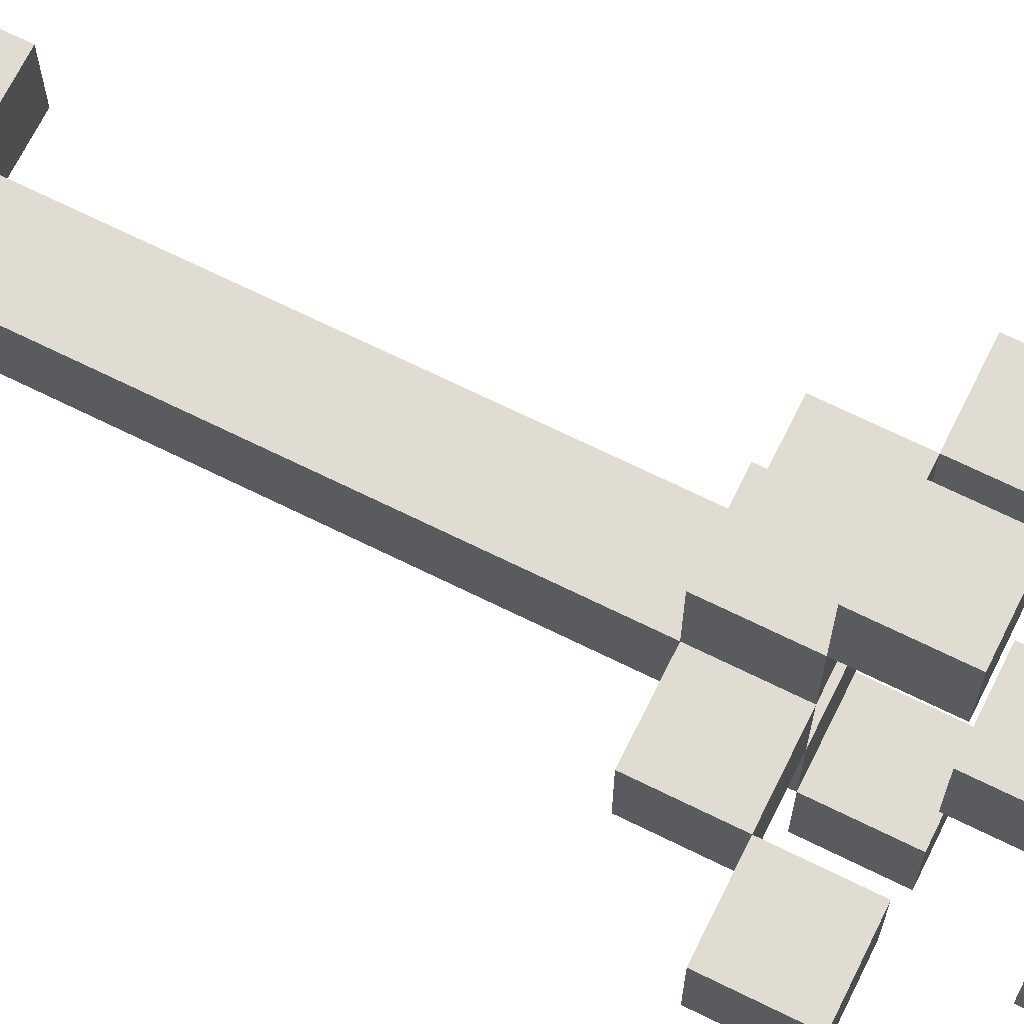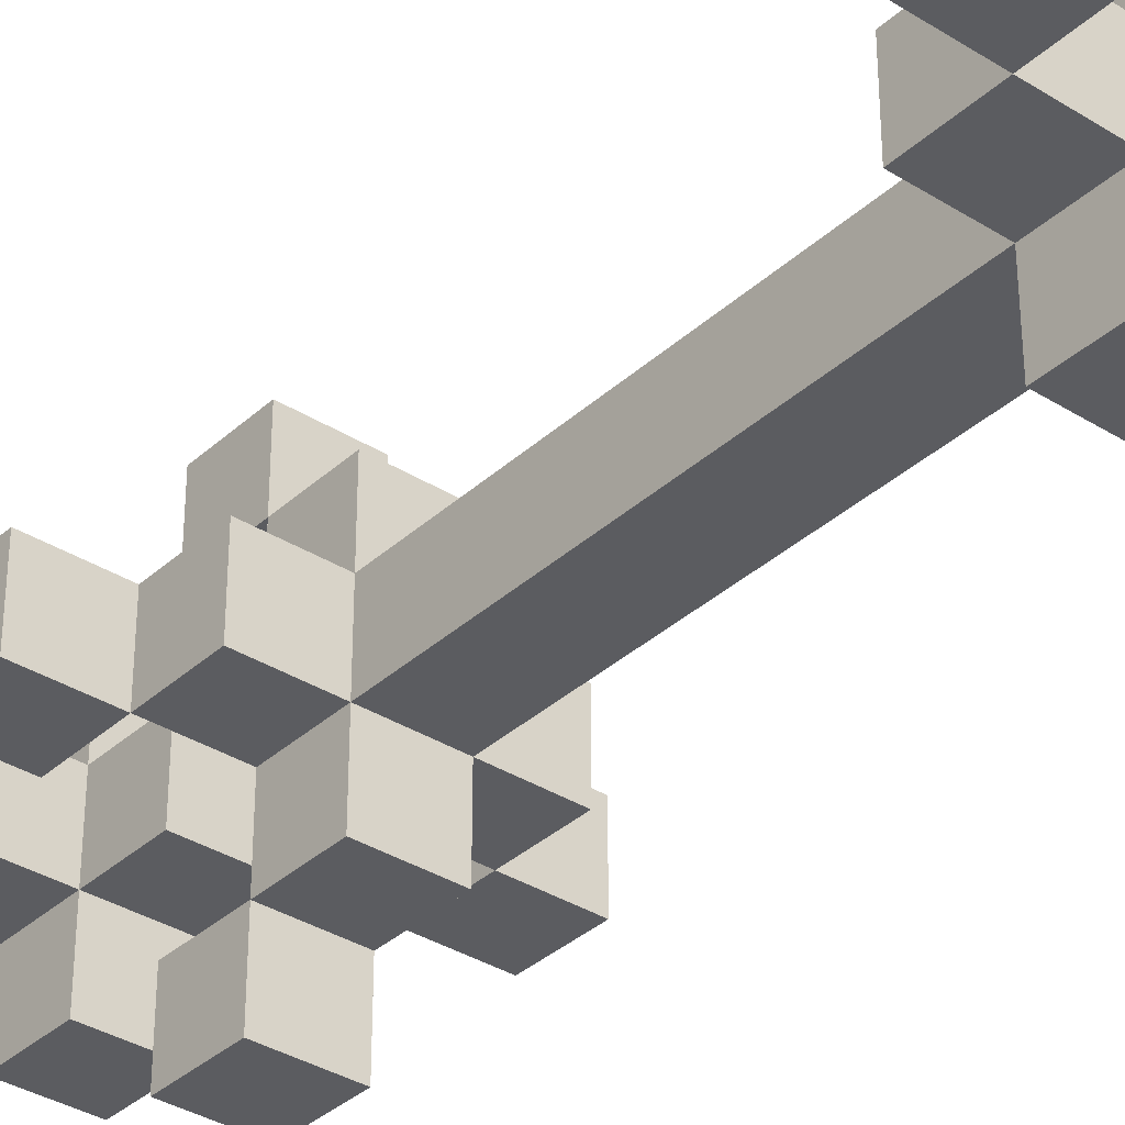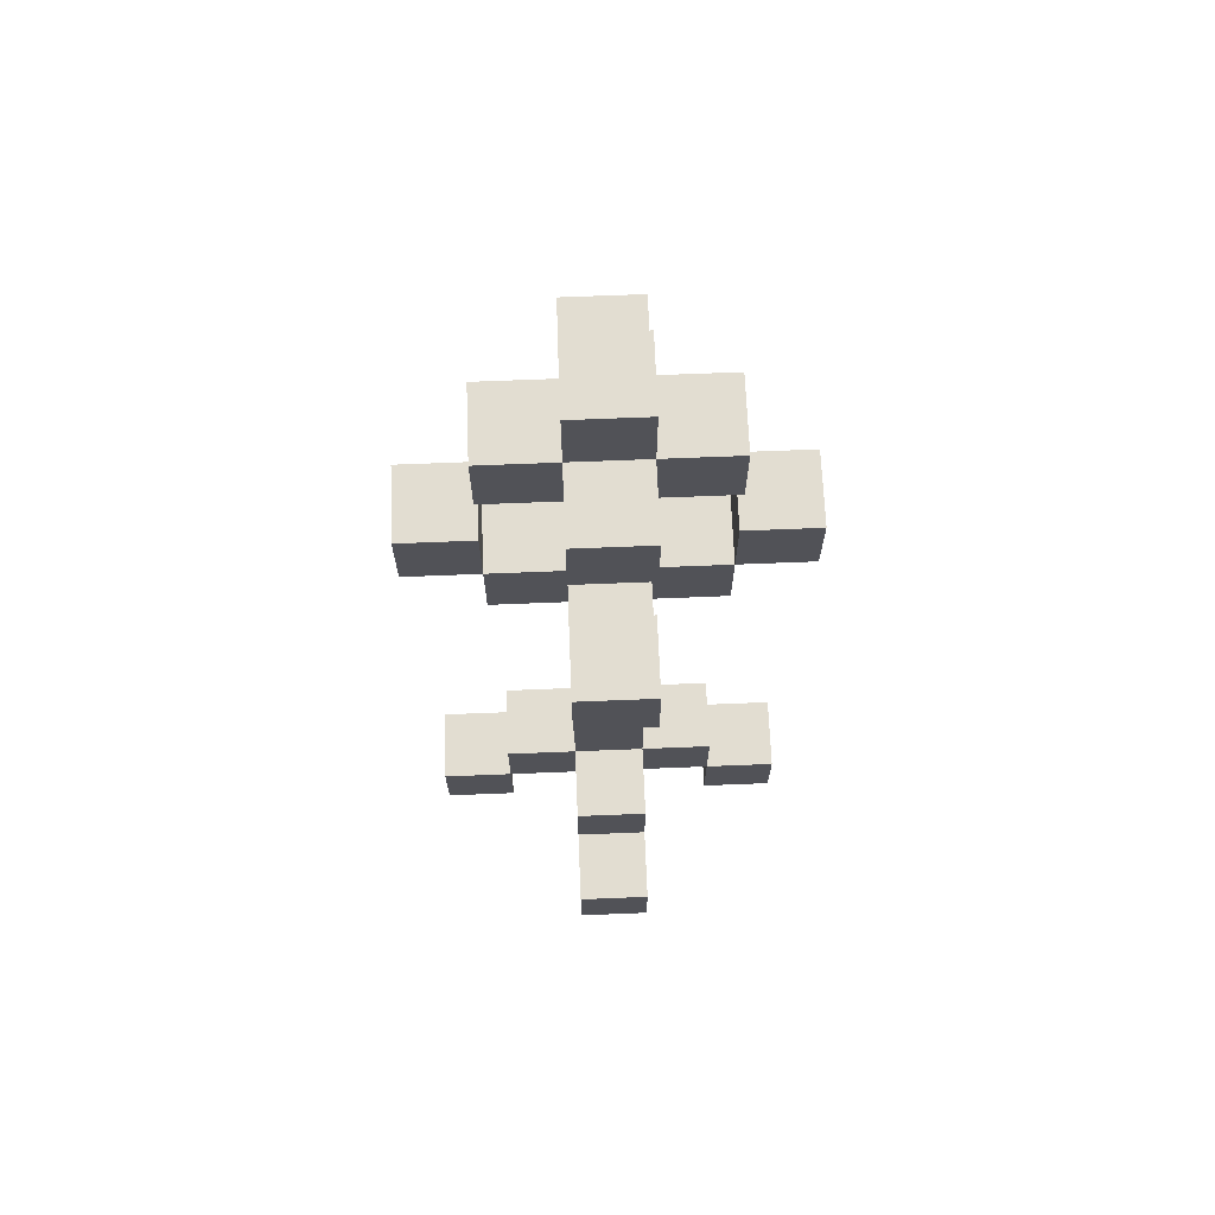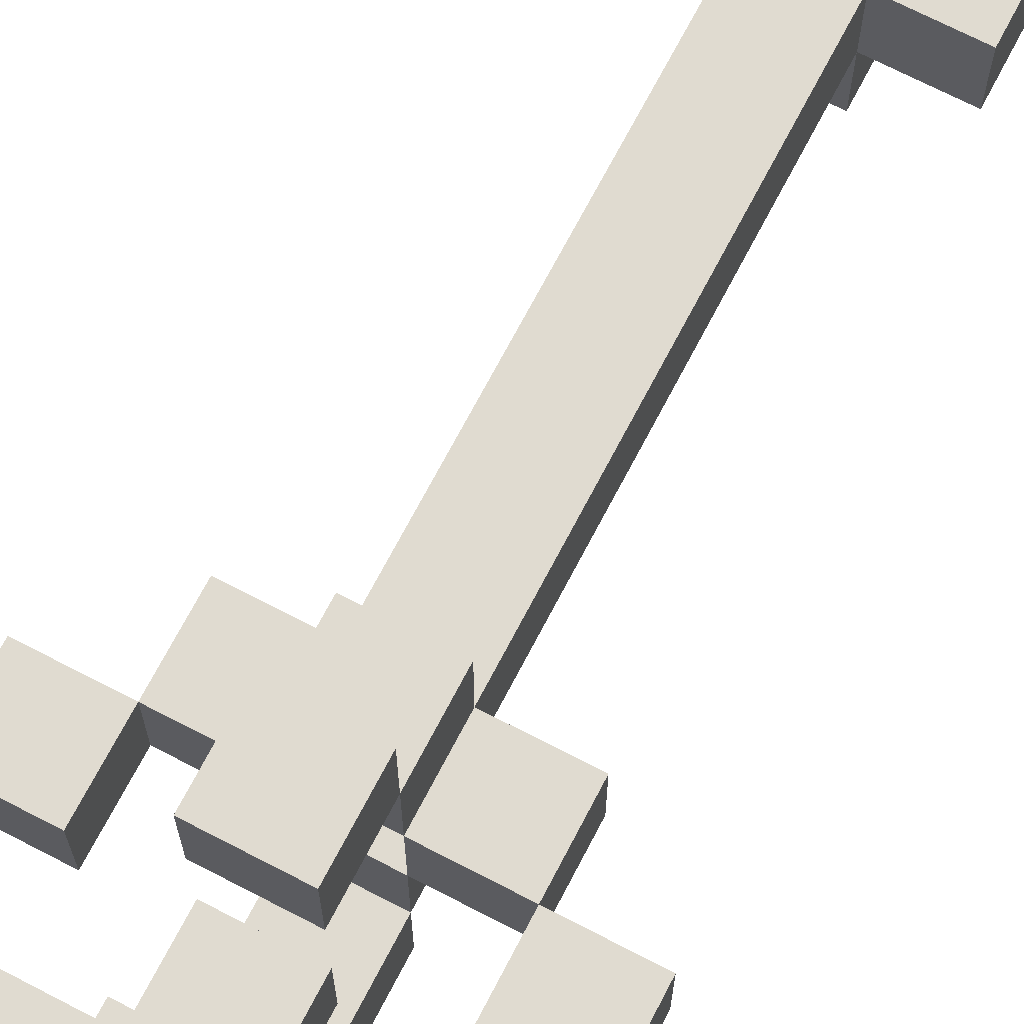
<metadata>
{"format":"obj","ext":"obj","renderer":"f3d","projection":"perspective","resolution":1024,"background":"white","views":[{"elev":69.3,"azim":116.3,"up":"+Z"},{"elev":-35.2,"azim":-39.9,"up":"+Z"},{"elev":68.4,"azim":-2.3,"up":"+Y"},{"elev":70.0,"azim":-152.5,"up":"+Z"}]}
</metadata>
<code>
o
v -0.3 0 0.1
v -0.3 0 0
v -0.3 0.1 0.1
v -0.3 0.1 0
v -0.3 0.9 0.1
v -0.3 0.9 0
v -0.3 1 0.1
v -0.3 1 0
v -0.2 0.1 0.1
v -0.2 0.1 0
v -0.2 0.2 0.1
v -0.2 0.2 0
v -0.2 0.8 0.1
v -0.2 0.8 0
v -0.2 0.9 0.1
v -0.2 0.9 0
v -0.2 1.1 0.1
v -0.2 1.1 0
v -0.2 1.2 0.1
v -0.2 1.2 0
v -0.1 0 0.3
v -0.1 0 0.2
v -0.1 0 -0.1
v -0.1 0 -0.2
v -0.1 0.1 0.3
v -0.1 0.1 0.2
v -0.1 0.1 0.1
v -0.1 0.1 0
v -0.1 0.1 -0.1
v -0.1 0.1 -0.2
v -0.1 0.2 0.2
v -0.1 0.2 0.1
v -0.1 0.2 0
v -0.1 0.2 -0.1
v -0.1 0.3 0.1
v -0.1 0.3 0
v -0.1 0.4 0.1
v -0.1 0.4 0
v -0.1 0.5 0.1
v -0.1 0.5 0
v -0.1 0.6 0.1
v -0.1 0.6 0
v -0.1 0.8 0.2
v -0.1 0.8 0.1
v -0.1 0.8 0
v -0.1 0.8 -0.1
v -0.1 0.9 0.3
v -0.1 0.9 0.2
v -0.1 0.9 0.1
v -0.1 0.9 0
v -0.1 0.9 -0.1
v -0.1 0.9 -0.2
v -0.1 1 0.3
v -0.1 1 0.2
v -0.1 1 0.1
v -0.1 1 0
v -0.1 1 -0.1
v -0.1 1 -0.2
v -0.1 1.1 0.2
v -0.1 1.1 0.1
v -0.1 1.1 0
v -0.1 1.1 -0.1
v -0.1 1.2 0.2
v -0.1 1.2 0.1
v -0.1 1.2 0
v -0.1 1.2 -0.1
v -0.1 1.3 0.1
v -0.1 1.3 0
v 0 0.1 0.1
v 0 0.1 0
v 0 0.2 0.1
v 0 0.2 0
v 0 0.8 0.1
v 0 0.8 0
v 0 0.9 0.1
v 0 0.9 0
v 0.1 0 0.1
v 0.1 0 0
v 0.1 0.1 0.1
v 0.1 0.1 0
v 0.1 0.9 0.1
v 0.1 0.9 0
v 0.1 1 0.1
v 0.1 1 0
v -0.2 0 0.1
v -0.2 0 0
v -0.2 0.1 0.1
v -0.2 0.1 0
v -0.2 0.9 0.1
v -0.2 0.9 0
v -0.2 1 0.1
v -0.2 1 0
v -0.1 0.1 0.1
v -0.1 0.1 0
v -0.1 0.2 0.1
v -0.1 0.2 0
v -0.1 0.8 0.1
v -0.1 0.8 0
v -0.1 0.9 0.1
v -0.1 0.9 0
v 0 0 0.3
v 0 0 0.2
v 0 0 -0.1
v 0 0 -0.2
v 0 0.1 0.3
v 0 0.1 0.2
v 0 0.1 0.1
v 0 0.1 0
v 0 0.1 -0.1
v 0 0.1 -0.2
v 0 0.2 0.2
v 0 0.2 0.1
v 0 0.2 0
v 0 0.2 -0.1
v 0 0.3 0.1
v 0 0.3 0
v 0 0.4 0.1
v 0 0.4 0
v 0 0.5 0.1
v 0 0.5 0
v 0 0.6 0.1
v 0 0.6 0
v 0 0.8 0.2
v 0 0.8 0.1
v 0 0.8 0
v 0 0.8 -0.1
v 0 0.9 0.3
v 0 0.9 0.2
v 0 0.9 0.1
v 0 0.9 0
v 0 0.9 -0.1
v 0 0.9 -0.2
v 0 1 0.3
v 0 1 0.2
v 0 1 0.1
v 0 1 0
v 0 1 -0.1
v 0 1 -0.2
v 0 1.1 0.2
v 0 1.1 0.1
v 0 1.1 0
v 0 1.1 -0.1
v 0 1.2 0.2
v 0 1.2 0.1
v 0 1.2 0
v 0 1.2 -0.1
v 0 1.3 0.1
v 0 1.3 0
v 0.1 0.1 0.1
v 0.1 0.1 0
v 0.1 0.2 0.1
v 0.1 0.2 0
v 0.1 0.8 0.1
v 0.1 0.8 0
v 0.1 0.9 0.1
v 0.1 0.9 0
v 0.1 1.1 0.1
v 0.1 1.1 0
v 0.1 1.2 0.1
v 0.1 1.2 0
v 0.2 0 0.1
v 0.2 0 0
v 0.2 0.1 0.1
v 0.2 0.1 0
v 0.2 0.9 0.1
v 0.2 0.9 0
v 0.2 1 0.1
v 0.2 1 0
v -0.1 0 0.3
v -0.1 0.1 0.3
v -0.1 0.9 0.3
v -0.1 1 0.3
v 0 0 0.3
v 0 0.1 0.3
v 0 0.9 0.3
v 0 1 0.3
v -0.1 0.1 0.2
v -0.1 0.2 0.2
v -0.1 0.8 0.2
v -0.1 0.9 0.2
v -0.1 1.1 0.2
v -0.1 1.2 0.2
v 0 0.1 0.2
v 0 0.2 0.2
v 0 0.8 0.2
v 0 0.9 0.2
v 0 1.1 0.2
v 0 1.2 0.2
v -0.3 0 0.1
v -0.3 0.1 0.1
v -0.3 0.9 0.1
v -0.3 1 0.1
v -0.2 0 0.1
v -0.2 0.1 0.1
v -0.2 0.2 0.1
v -0.2 0.8 0.1
v -0.2 0.9 0.1
v -0.2 1 0.1
v -0.2 1.1 0.1
v -0.2 1.2 0.1
v -0.1 0.1 0.1
v -0.1 0.2 0.1
v -0.1 0.3 0.1
v -0.1 0.4 0.1
v -0.1 0.5 0.1
v -0.1 0.6 0.1
v -0.1 0.8 0.1
v -0.1 0.9 0.1
v -0.1 1 0.1
v -0.1 1.1 0.1
v -0.1 1.2 0.1
v -0.1 1.3 0.1
v 0 0.1 0.1
v 0 0.2 0.1
v 0 0.3 0.1
v 0 0.4 0.1
v 0 0.5 0.1
v 0 0.6 0.1
v 0 0.8 0.1
v 0 0.9 0.1
v 0 1 0.1
v 0 1.1 0.1
v 0 1.2 0.1
v 0 1.3 0.1
v 0.1 0 0.1
v 0.1 0.1 0.1
v 0.1 0.2 0.1
v 0.1 0.8 0.1
v 0.1 0.9 0.1
v 0.1 1 0.1
v 0.1 1.1 0.1
v 0.1 1.2 0.1
v 0.2 0 0.1
v 0.2 0.1 0.1
v 0.2 0.9 0.1
v 0.2 1 0.1
v -0.1 0.1 0
v -0.1 0.2 0
v -0.1 0.8 0
v -0.1 0.9 0
v 0 0.1 0
v 0 0.2 0
v 0 0.8 0
v 0 0.9 0
v -0.1 0 -0.1
v -0.1 0.1 -0.1
v -0.1 0.9 -0.1
v -0.1 1 -0.1
v 0 0 -0.1
v 0 0.1 -0.1
v 0 0.9 -0.1
v 0 1 -0.1
v -0.1 0 0.2
v -0.1 0.1 0.2
v -0.1 0.9 0.2
v -0.1 1 0.2
v 0 0 0.2
v 0 0.1 0.2
v 0 0.9 0.2
v 0 1 0.2
v -0.1 0.1 0.1
v -0.1 0.2 0.1
v -0.1 0.8 0.1
v -0.1 0.9 0.1
v 0 0.1 0.1
v 0 0.2 0.1
v 0 0.8 0.1
v 0 0.9 0.1
v -0.3 0 0
v -0.3 0.1 0
v -0.3 0.9 0
v -0.3 1 0
v -0.2 0 0
v -0.2 0.1 0
v -0.2 0.2 0
v -0.2 0.8 0
v -0.2 0.9 0
v -0.2 1 0
v -0.2 1.1 0
v -0.2 1.2 0
v -0.1 0.1 0
v -0.1 0.2 0
v -0.1 0.3 0
v -0.1 0.4 0
v -0.1 0.5 0
v -0.1 0.6 0
v -0.1 0.8 0
v -0.1 0.9 0
v -0.1 1 0
v -0.1 1.1 0
v -0.1 1.2 0
v -0.1 1.3 0
v 0 0.1 0
v 0 0.2 0
v 0 0.3 0
v 0 0.4 0
v 0 0.5 0
v 0 0.6 0
v 0 0.8 0
v 0 0.9 0
v 0 1 0
v 0 1.1 0
v 0 1.2 0
v 0 1.3 0
v 0.1 0 0
v 0.1 0.1 0
v 0.1 0.2 0
v 0.1 0.8 0
v 0.1 0.9 0
v 0.1 1 0
v 0.1 1.1 0
v 0.1 1.2 0
v 0.2 0 0
v 0.2 0.1 0
v 0.2 0.9 0
v 0.2 1 0
v -0.1 0.1 -0.1
v -0.1 0.2 -0.1
v -0.1 0.8 -0.1
v -0.1 0.9 -0.1
v -0.1 1.1 -0.1
v -0.1 1.2 -0.1
v 0 0.1 -0.1
v 0 0.2 -0.1
v 0 0.8 -0.1
v 0 0.9 -0.1
v 0 1.1 -0.1
v 0 1.2 -0.1
v -0.1 0 -0.2
v -0.1 0.1 -0.2
v -0.1 0.9 -0.2
v -0.1 1 -0.2
v 0 0 -0.2
v 0 0.1 -0.2
v 0 0.9 -0.2
v 0 1 -0.2
v -0.1 0 0.3
v 0 0 0.3
v -0.1 0 0.2
v 0 0 0.2
v -0.3 0 0.1
v -0.2 0 0.1
v 0.1 0 0.1
v 0.2 0 0.1
v -0.3 0 0
v -0.2 0 0
v 0.1 0 0
v 0.2 0 0
v -0.1 0 -0.1
v 0 0 -0.1
v -0.1 0 -0.2
v 0 0 -0.2
v -0.1 0.1 0.2
v 0 0.1 0.2
v -0.2 0.1 0.1
v -0.1 0.1 0.1
v 0 0.1 0.1
v 0.1 0.1 0.1
v -0.2 0.1 0
v -0.1 0.1 0
v 0 0.1 0
v 0.1 0.1 0
v -0.1 0.1 -0.1
v 0 0.1 -0.1
v -0.1 0.2 0.1
v 0 0.2 0.1
v -0.1 0.2 0
v 0 0.2 0
v -0.1 0.8 0.2
v 0 0.8 0.2
v -0.2 0.8 0.1
v -0.1 0.8 0.1
v 0 0.8 0.1
v 0.1 0.8 0.1
v -0.2 0.8 0
v -0.1 0.8 0
v 0 0.8 0
v 0.1 0.8 0
v -0.1 0.8 -0.1
v 0 0.8 -0.1
v -0.1 0.9 0.3
v 0 0.9 0.3
v -0.1 0.9 0.2
v 0 0.9 0.2
v -0.3 0.9 0.1
v -0.2 0.9 0.1
v 0.1 0.9 0.1
v 0.2 0.9 0.1
v -0.3 0.9 0
v -0.2 0.9 0
v 0.1 0.9 0
v 0.2 0.9 0
v -0.1 0.9 -0.1
v 0 0.9 -0.1
v -0.1 0.9 -0.2
v 0 0.9 -0.2
v -0.1 1 0.1
v 0 1 0.1
v -0.1 1 0
v 0 1 0
v -0.1 1.1 0.2
v 0 1.1 0.2
v -0.2 1.1 0.1
v -0.1 1.1 0.1
v 0 1.1 0.1
v 0.1 1.1 0.1
v -0.2 1.1 0
v -0.1 1.1 0
v 0 1.1 0
v 0.1 1.1 0
v -0.1 1.1 -0.1
v 0 1.1 -0.1
v -0.1 0.1 0.3
v 0 0.1 0.3
v -0.1 0.1 0.2
v 0 0.1 0.2
v -0.3 0.1 0.1
v -0.2 0.1 0.1
v 0.1 0.1 0.1
v 0.2 0.1 0.1
v -0.3 0.1 0
v -0.2 0.1 0
v 0.1 0.1 0
v 0.2 0.1 0
v -0.1 0.1 -0.1
v 0 0.1 -0.1
v -0.1 0.1 -0.2
v 0 0.1 -0.2
v -0.1 0.2 0.2
v 0 0.2 0.2
v -0.2 0.2 0.1
v -0.1 0.2 0.1
v 0 0.2 0.1
v 0.1 0.2 0.1
v -0.2 0.2 0
v -0.1 0.2 0
v 0 0.2 0
v 0.1 0.2 0
v -0.1 0.2 -0.1
v 0 0.2 -0.1
v -0.1 0.8 0.1
v 0 0.8 0.1
v -0.1 0.8 0
v 0 0.8 0
v -0.1 0.9 0.2
v 0 0.9 0.2
v -0.2 0.9 0.1
v -0.1 0.9 0.1
v 0 0.9 0.1
v 0.1 0.9 0.1
v -0.2 0.9 0
v -0.1 0.9 0
v 0 0.9 0
v 0.1 0.9 0
v -0.1 0.9 -0.1
v 0 0.9 -0.1
v -0.1 1 0.3
v 0 1 0.3
v -0.1 1 0.2
v 0 1 0.2
v -0.3 1 0.1
v -0.2 1 0.1
v 0.1 1 0.1
v 0.2 1 0.1
v -0.3 1 0
v -0.2 1 0
v 0.1 1 0
v 0.2 1 0
v -0.1 1 -0.1
v 0 1 -0.1
v -0.1 1 -0.2
v 0 1 -0.2
v -0.1 1.2 0.2
v 0 1.2 0.2
v -0.2 1.2 0.1
v -0.1 1.2 0.1
v 0 1.2 0.1
v 0.1 1.2 0.1
v -0.2 1.2 0
v -0.1 1.2 0
v 0 1.2 0
v 0.1 1.2 0
v -0.1 1.2 -0.1
v 0 1.2 -0.1
v -0.1 1.3 0.1
v 0 1.3 0.1
v -0.1 1.3 0
v 0 1.3 0
f 3 2 1
f 4 2 3
f 7 6 5
f 8 6 7
f 11 10 9
f 12 10 11
f 15 14 13
f 16 14 15
f 19 18 17
f 20 18 19
f 25 22 21
f 26 22 25
f 29 24 23
f 30 24 29
f 31 27 26
f 32 27 31
f 33 29 28
f 34 29 33
f 35 33 32
f 36 33 35
f 37 36 35
f 38 36 37
f 39 38 37
f 40 38 39
f 41 40 39
f 42 40 41
f 44 42 41
f 45 42 44
f 48 44 43
f 49 44 48
f 50 46 45
f 51 46 50
f 53 48 47
f 54 48 53
f 57 52 51
f 58 52 57
f 60 56 55
f 61 56 60
f 63 60 59
f 64 60 63
f 65 62 61
f 66 62 65
f 67 65 64
f 68 65 67
f 71 70 69
f 72 70 71
f 75 74 73
f 76 74 75
f 79 78 77
f 80 78 79
f 83 82 81
f 84 82 83
f 85 86 87
f 87 86 88
f 89 90 91
f 91 90 92
f 93 94 95
f 95 94 96
f 97 98 99
f 99 98 100
f 101 102 105
f 105 102 106
f 103 104 109
f 109 104 110
f 106 107 111
f 111 107 112
f 108 109 113
f 113 109 114
f 112 113 115
f 115 113 116
f 115 116 117
f 117 116 118
f 117 118 119
f 119 118 120
f 119 120 121
f 121 120 122
f 121 122 124
f 124 122 125
f 123 124 128
f 128 124 129
f 125 126 130
f 130 126 131
f 127 128 133
f 133 128 134
f 131 132 137
f 137 132 138
f 135 136 140
f 140 136 141
f 139 140 143
f 143 140 144
f 141 142 145
f 145 142 146
f 144 145 147
f 147 145 148
f 149 150 151
f 151 150 152
f 153 154 155
f 155 154 156
f 157 158 159
f 159 158 160
f 161 162 163
f 163 162 164
f 165 166 167
f 167 166 168
f 173 170 169
f 174 170 173
f 175 172 171
f 176 172 175
f 183 178 177
f 184 178 183
f 185 180 179
f 186 180 185
f 187 182 181
f 188 182 187
f 193 190 189
f 194 190 193
f 197 192 191
f 198 192 197
f 201 195 194
f 202 195 201
f 207 197 196
f 208 197 207
f 210 200 199
f 211 200 210
f 214 203 202
f 215 204 203
f 215 203 214
f 216 205 204
f 216 204 215
f 217 206 205
f 217 205 216
f 218 207 206
f 218 206 217
f 219 207 218
f 221 210 209
f 222 210 221
f 223 212 211
f 224 212 223
f 226 214 213
f 227 214 226
f 228 220 219
f 229 220 228
f 231 223 222
f 232 223 231
f 233 226 225
f 234 226 233
f 235 230 229
f 236 230 235
f 241 238 237
f 242 238 241
f 243 240 239
f 244 240 243
f 249 246 245
f 250 246 249
f 251 248 247
f 252 248 251
f 253 254 257
f 257 254 258
f 255 256 259
f 259 256 260
f 261 262 265
f 265 262 266
f 263 264 267
f 267 264 268
f 269 270 273
f 273 270 274
f 271 272 277
f 277 272 278
f 274 275 281
f 281 275 282
f 276 277 287
f 287 277 288
f 279 280 290
f 290 280 291
f 282 283 294
f 283 284 295
f 294 283 295
f 284 285 296
f 295 284 296
f 285 286 297
f 296 285 297
f 286 287 298
f 297 286 298
f 298 287 299
f 289 290 301
f 301 290 302
f 291 292 303
f 303 292 304
f 293 294 306
f 306 294 307
f 299 300 308
f 308 300 309
f 302 303 311
f 311 303 312
f 305 306 313
f 313 306 314
f 309 310 315
f 315 310 316
f 317 318 323
f 323 318 324
f 319 320 325
f 325 320 326
f 321 322 327
f 327 322 328
f 329 330 333
f 333 330 334
f 331 332 335
f 335 332 336
f 339 338 337
f 340 338 339
f 345 342 341
f 346 342 345
f 347 344 343
f 348 344 347
f 351 350 349
f 352 350 351
f 356 354 353
f 357 354 356
f 359 356 355
f 360 356 359
f 361 358 357
f 362 358 361
f 363 361 360
f 364 361 363
f 367 366 365
f 368 366 367
f 372 370 369
f 373 370 372
f 375 372 371
f 376 372 375
f 377 374 373
f 378 374 377
f 379 377 376
f 380 377 379
f 383 382 381
f 384 382 383
f 389 386 385
f 390 386 389
f 391 388 387
f 392 388 391
f 395 394 393
f 396 394 395
f 399 398 397
f 400 398 399
f 404 402 401
f 405 402 404
f 407 404 403
f 408 404 407
f 409 406 405
f 410 406 409
f 411 409 408
f 412 409 411
f 413 414 415
f 415 414 416
f 417 418 421
f 421 418 422
f 419 420 423
f 423 420 424
f 425 426 427
f 427 426 428
f 429 430 432
f 432 430 433
f 431 432 435
f 435 432 436
f 433 434 437
f 437 434 438
f 436 437 439
f 439 437 440
f 441 442 443
f 443 442 444
f 445 446 448
f 448 446 449
f 447 448 451
f 451 448 452
f 449 450 453
f 453 450 454
f 452 453 455
f 455 453 456
f 457 458 459
f 459 458 460
f 461 462 465
f 465 462 466
f 463 464 467
f 467 464 468
f 469 470 471
f 471 470 472
f 473 474 476
f 476 474 477
f 475 476 479
f 479 476 480
f 477 478 481
f 481 478 482
f 480 481 483
f 483 481 484
f 485 486 487
f 487 486 488

</code>
